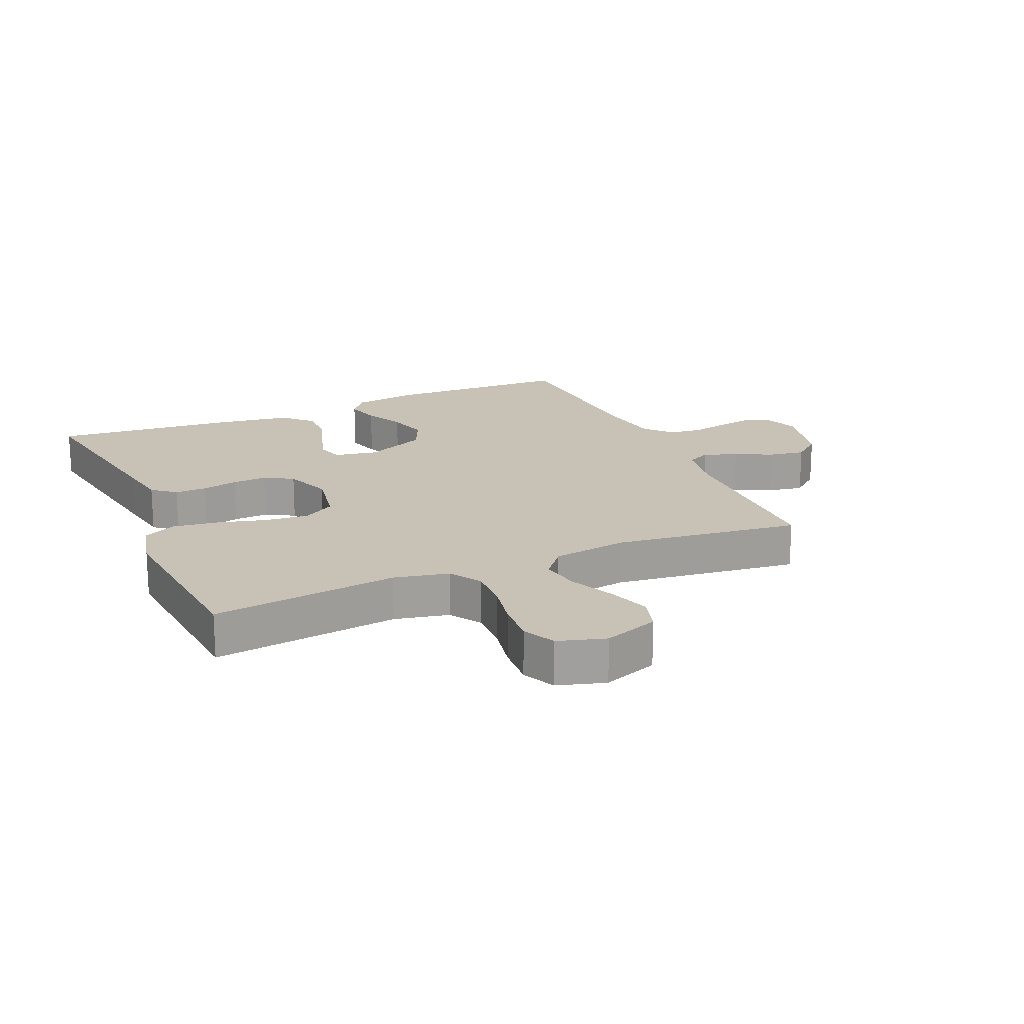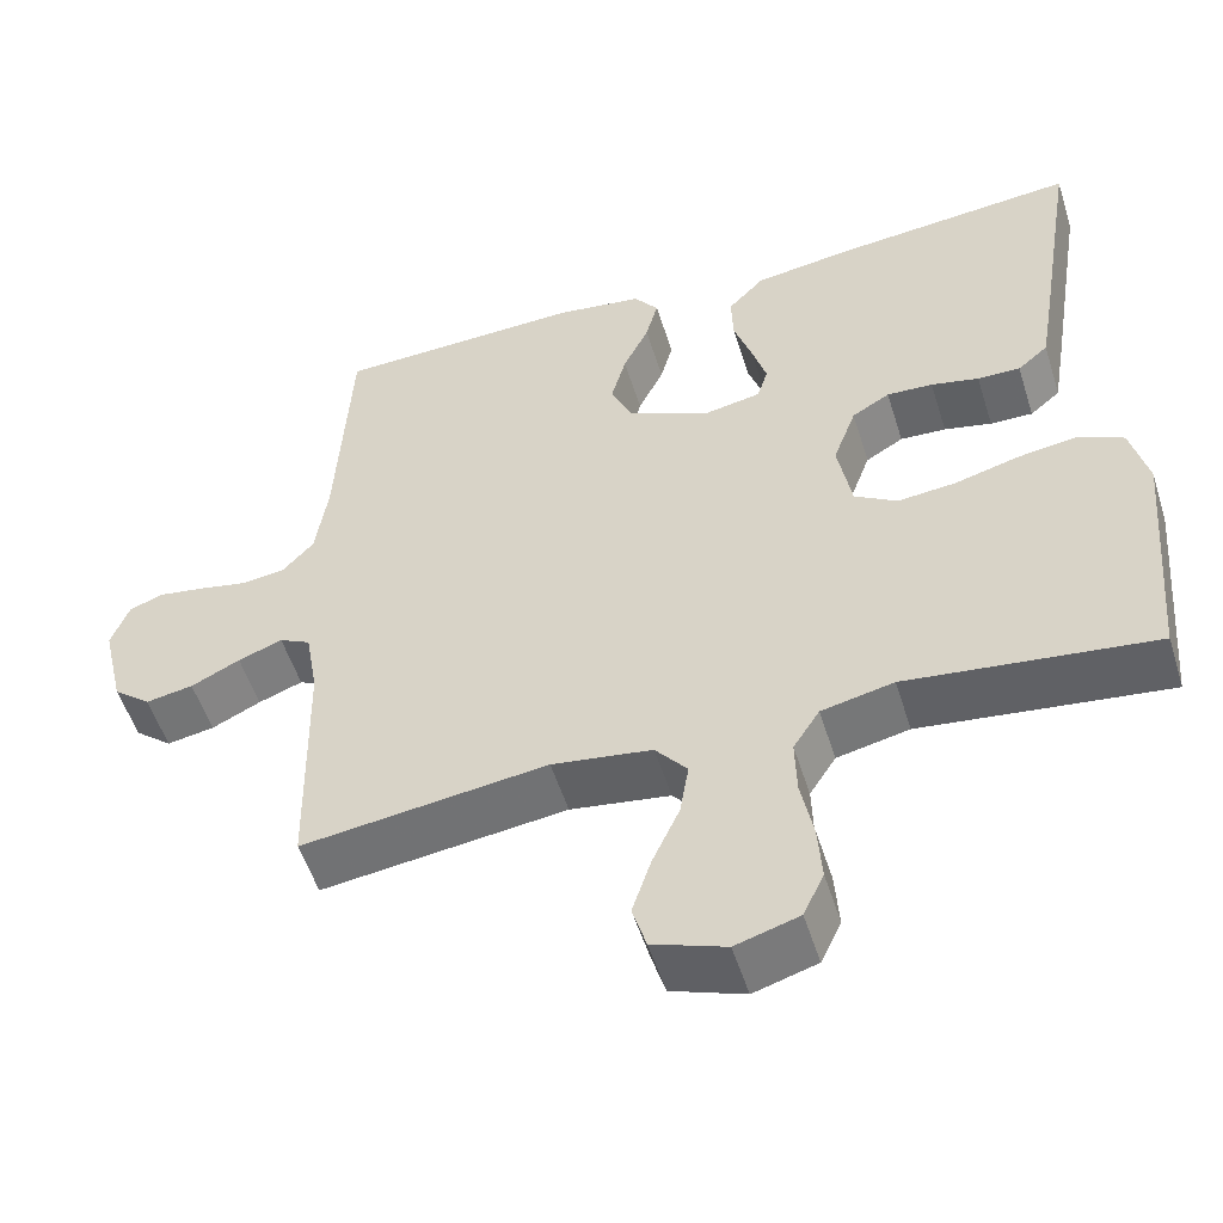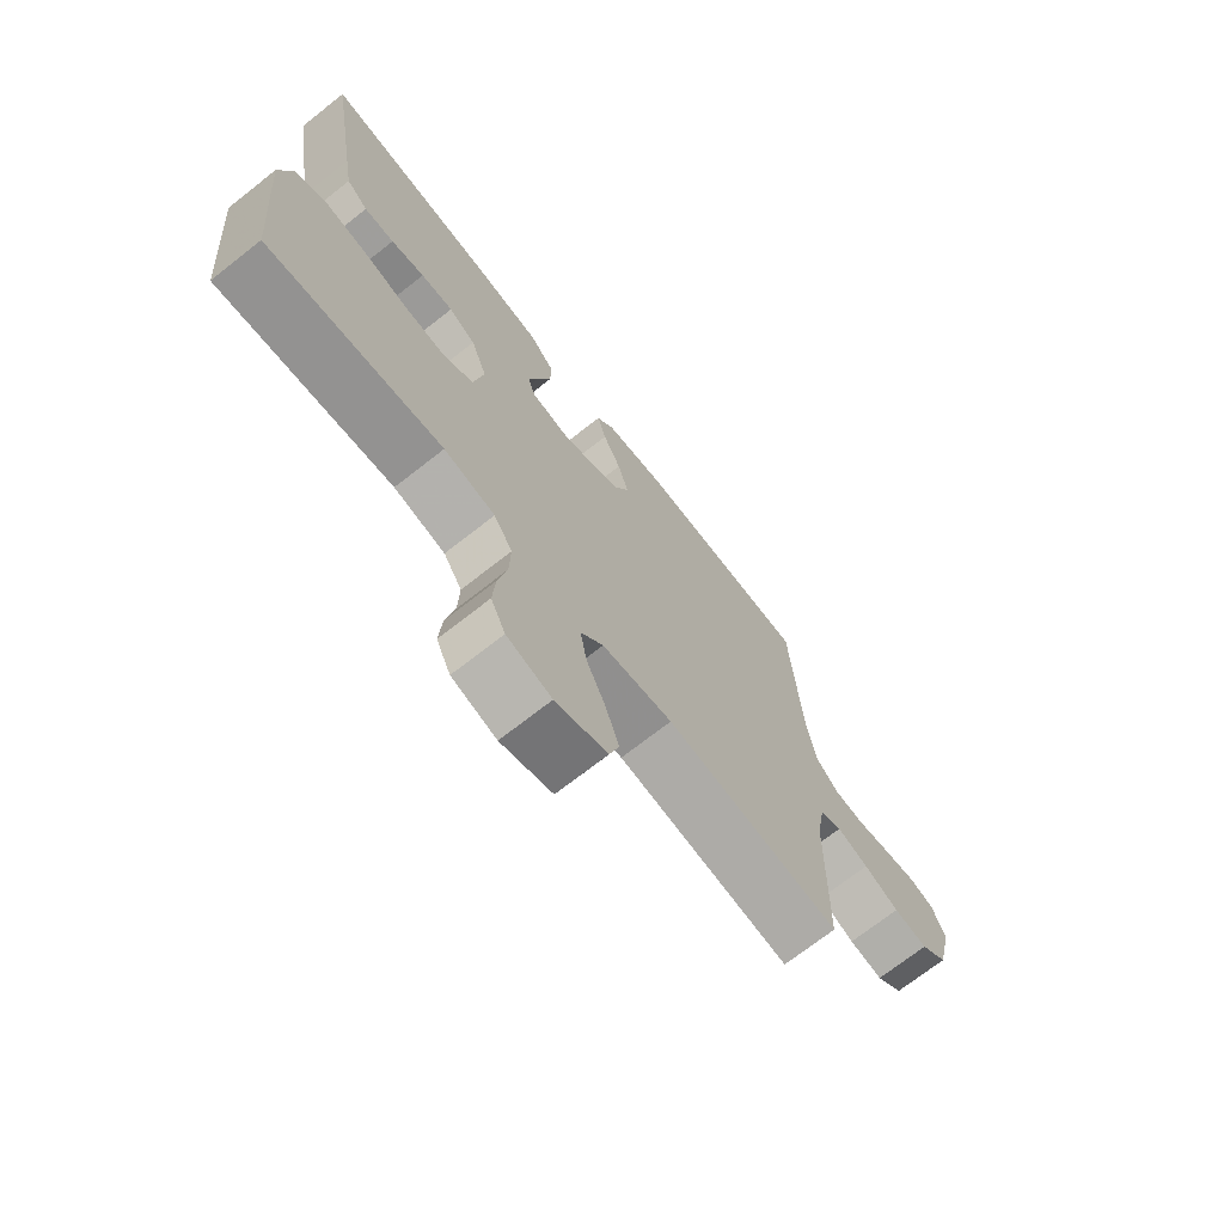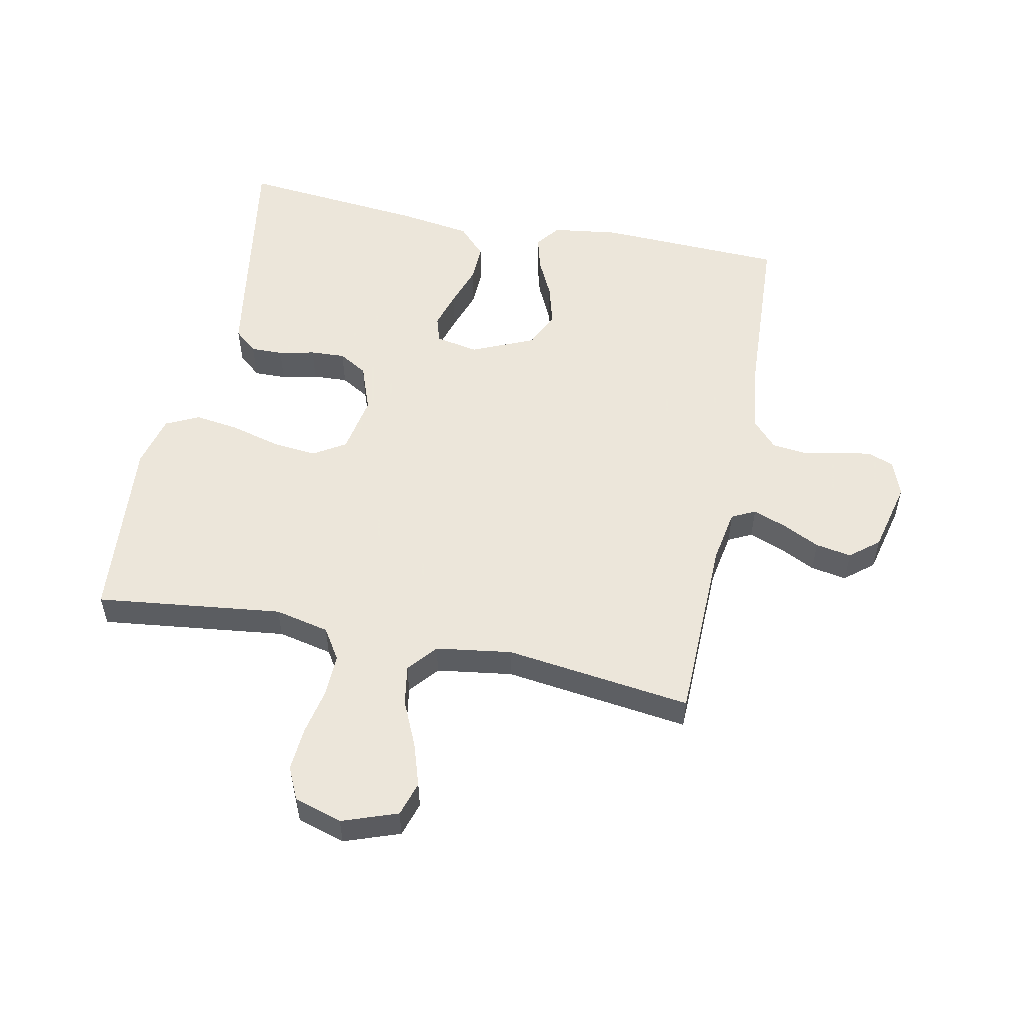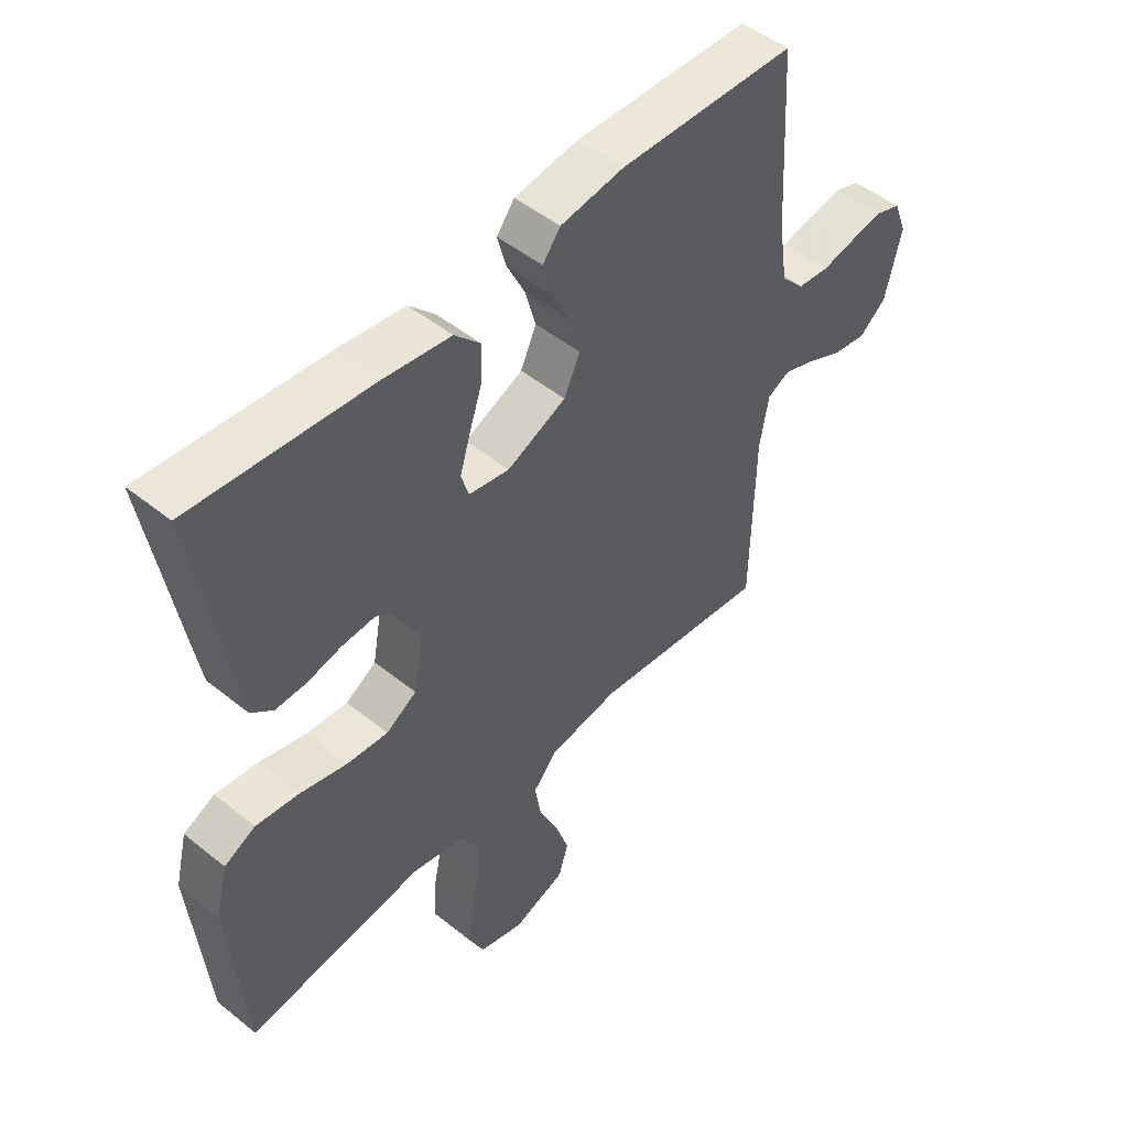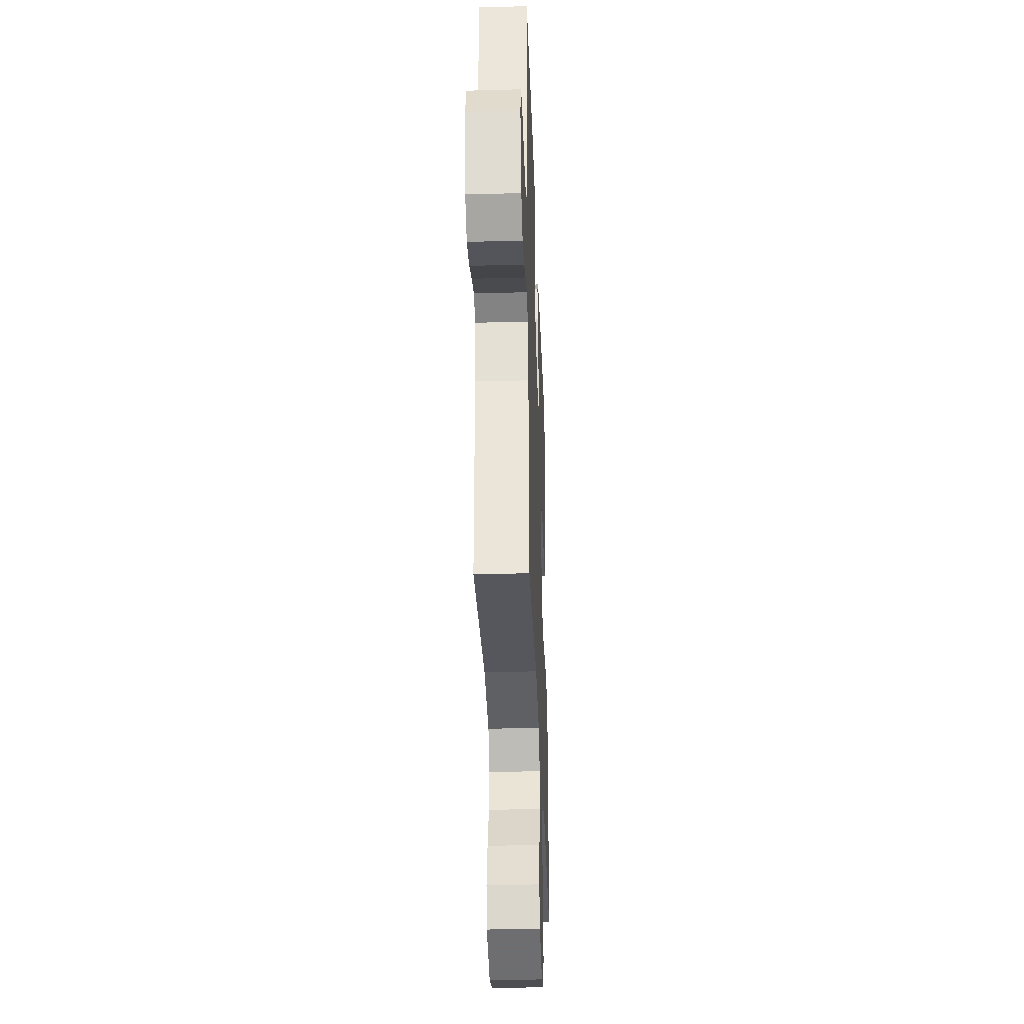
<metadata>
{"format":"obj","ext":"obj","renderer":"f3d","projection":"perspective","resolution":1024,"background":"white","views":[{"elev":19.0,"azim":156.3,"up":"+Y"},{"elev":-53.0,"azim":17.3,"up":"+Z"},{"elev":-71.6,"azim":128.1,"up":"+Z"},{"elev":54.2,"azim":-168.3,"up":"+Y"},{"elev":49.6,"azim":131.6,"up":"+Z"},{"elev":-34.7,"azim":-87.9,"up":"+Z"}]}
</metadata>
<code>
v -0.5 0.07 -0.5
v -0.505 0.07 -0.2
v -0.52 0.07 -0.113
v -0.558 0.07 -0.094
v -0.612 0.07 -0.114
v -0.672 0.07 -0.143
v -0.73 0.07 -0.153
v -0.776 0.07 -0.115
v -0.803 0.07 0
v -0.781 0.07 0.058
v -0.739 0.07 0.073
v -0.683 0.07 0.064
v -0.624 0.07 0.052
v -0.571 0.07 0.058
v -0.532 0.07 0.1
v -0.517 0.07 0.2
v -0.5 0.07 0.5
v -0.2 0.07 0.51
v -0.093 0.07 0.495
v -0.063 0.07 0.456
v -0.078 0.07 0.4
v -0.109 0.07 0.336
v -0.127 0.07 0.27
v -0.1 0.07 0.211
v 0 0.07 0.167
v 0.069 0.07 0.18
v 0.082 0.07 0.222
v 0.064 0.07 0.282
v 0.042 0.07 0.348
v 0.04 0.07 0.409
v 0.084 0.07 0.455
v 0.2 0.07 0.472
v 0.5 0.07 0.5
v 0.451 0.07 0.2
v 0.437 0.07 0.117
v 0.4 0.07 0.086
v 0.348 0.07 0.087
v 0.29 0.07 0.1
v 0.234 0.07 0.103
v 0.188 0.07 0.076
v 0.16 0.07 0
v 0.177 0.07 -0.095
v 0.229 0.07 -0.127
v 0.3 0.07 -0.12
v 0.379 0.07 -0.099
v 0.452 0.07 -0.089
v 0.505 0.07 -0.115
v 0.526 0.07 -0.2
v 0.5 0.07 -0.5
v 0.2 0.07 -0.463
v 0.112 0.07 -0.482
v 0.08 0.07 -0.532
v 0.082 0.07 -0.601
v 0.097 0.07 -0.676
v 0.102 0.07 -0.746
v 0.077 0.07 -0.799
v 0 0.07 -0.822
v -0.089 0.07 -0.79
v -0.106 0.07 -0.734
v -0.083 0.07 -0.664
v -0.05 0.07 -0.592
v -0.039 0.07 -0.527
v -0.078 0.07 -0.48
v -0.2 0.07 -0.462
v -0.5 0 -0.5
v -0.505 0 -0.2
v -0.52 0 -0.113
v -0.558 0 -0.094
v -0.612 0 -0.114
v -0.672 0 -0.143
v -0.73 0 -0.153
v -0.776 0 -0.115
v -0.803 0 0
v -0.781 0 0.058
v -0.739 0 0.073
v -0.683 0 0.064
v -0.624 0 0.052
v -0.571 0 0.058
v -0.532 0 0.1
v -0.517 0 0.2
v -0.5 0 0.5
v -0.2 0 0.51
v -0.093 0 0.495
v -0.063 0 0.456
v -0.078 0 0.4
v -0.109 0 0.336
v -0.127 0 0.27
v -0.1 0 0.211
v 0 0 0.167
v 0.069 0 0.18
v 0.082 0 0.222
v 0.064 0 0.282
v 0.042 0 0.348
v 0.04 0 0.409
v 0.084 0 0.455
v 0.2 0 0.472
v 0.5 0 0.5
v 0.451 0 0.2
v 0.437 0 0.117
v 0.4 0 0.086
v 0.348 0 0.087
v 0.29 0 0.1
v 0.234 0 0.103
v 0.188 0 0.076
v 0.16 0 0
v 0.177 0 -0.095
v 0.229 0 -0.127
v 0.3 0 -0.12
v 0.379 0 -0.099
v 0.452 0 -0.089
v 0.505 0 -0.115
v 0.526 0 -0.2
v 0.5 0 -0.5
v 0.2 0 -0.463
v 0.112 0 -0.482
v 0.08 0 -0.532
v 0.082 0 -0.601
v 0.097 0 -0.676
v 0.102 0 -0.746
v 0.077 0 -0.799
v 0 0 -0.822
v -0.089 0 -0.79
v -0.106 0 -0.734
v -0.083 0 -0.664
v -0.05 0 -0.592
v -0.039 0 -0.527
v -0.078 0 -0.48
v -0.2 0 -0.462
f 59 60 61
f 58 59 61
f 57 58 61
f 56 57 61
f 55 56 61
f 54 55 61
f 53 54 61
f 52 53 61 62
f 51 52 62 63
f 48 49 50
f 47 48 50
f 46 47 50
f 45 46 50
f 44 45 50
f 51 63 64
f 50 51 64
f 44 50 64
f 43 44 64
f 36 37 38
f 35 36 38
f 34 35 38
f 33 34 38
f 32 33 38
f 31 32 38
f 30 31 38
f 29 30 38
f 28 29 38
f 27 28 38 39
f 26 27 39 40
f 20 21 22
f 19 20 22
f 18 19 22
f 17 18 22
f 16 17 22
f 15 16 22 23
f 14 15 23 24
f 11 12 13
f 10 11 13
f 9 10 13
f 8 9 13
f 7 8 13
f 6 7 13
f 5 6 13
f 4 5 13 14
f 14 24 25
f 4 14 25
f 3 4 25
f 64 1 2
f 43 64 2
f 42 43 2
f 26 40 41
f 26 41 42
f 25 26 42
f 3 25 42
f 2 3 42
f 125 124 123
f 125 123 122
f 125 122 121
f 125 121 120
f 125 120 119
f 125 119 118
f 125 118 117
f 126 125 117 116
f 127 126 116 115
f 114 113 112
f 114 112 111
f 114 111 110
f 114 110 109
f 114 109 108
f 128 127 115
f 128 115 114
f 128 114 108
f 128 108 107
f 102 101 100
f 102 100 99
f 102 99 98
f 102 98 97
f 102 97 96
f 102 96 95
f 102 95 94
f 102 94 93
f 102 93 92
f 103 102 92 91
f 104 103 91 90
f 86 85 84
f 86 84 83
f 86 83 82
f 86 82 81
f 86 81 80
f 87 86 80 79
f 88 87 79 78
f 77 76 75
f 77 75 74
f 77 74 73
f 77 73 72
f 77 72 71
f 77 71 70
f 77 70 69
f 78 77 69 68
f 89 88 78
f 89 78 68
f 89 68 67
f 66 65 128
f 66 128 107
f 66 107 106
f 105 104 90
f 106 105 90
f 106 90 89
f 106 89 67
f 106 67 66
f 1 65 66 2
f 2 66 67 3
f 3 67 68 4
f 4 68 69 5
f 5 69 70 6
f 6 70 71 7
f 7 71 72 8
f 8 72 73 9
f 9 73 74 10
f 10 74 75 11
f 11 75 76 12
f 12 76 77 13
f 13 77 78 14
f 14 78 79 15
f 15 79 80 16
f 16 80 81 17
f 17 81 82 18
f 18 82 83 19
f 19 83 84 20
f 20 84 85 21
f 21 85 86 22
f 22 86 87 23
f 23 87 88 24
f 24 88 89 25
f 25 89 90 26
f 26 90 91 27
f 27 91 92 28
f 28 92 93 29
f 29 93 94 30
f 30 94 95 31
f 31 95 96 32
f 32 96 97 33
f 33 97 98 34
f 34 98 99 35
f 35 99 100 36
f 36 100 101 37
f 37 101 102 38
f 38 102 103 39
f 39 103 104 40
f 40 104 105 41
f 41 105 106 42
f 42 106 107 43
f 43 107 108 44
f 44 108 109 45
f 45 109 110 46
f 46 110 111 47
f 47 111 112 48
f 48 112 113 49
f 49 113 114 50
f 50 114 115 51
f 51 115 116 52
f 52 116 117 53
f 53 117 118 54
f 54 118 119 55
f 55 119 120 56
f 56 120 121 57
f 57 121 122 58
f 58 122 123 59
f 59 123 124 60
f 60 124 125 61
f 61 125 126 62
f 62 126 127 63
f 63 127 128 64
f 64 128 65 1

</code>
